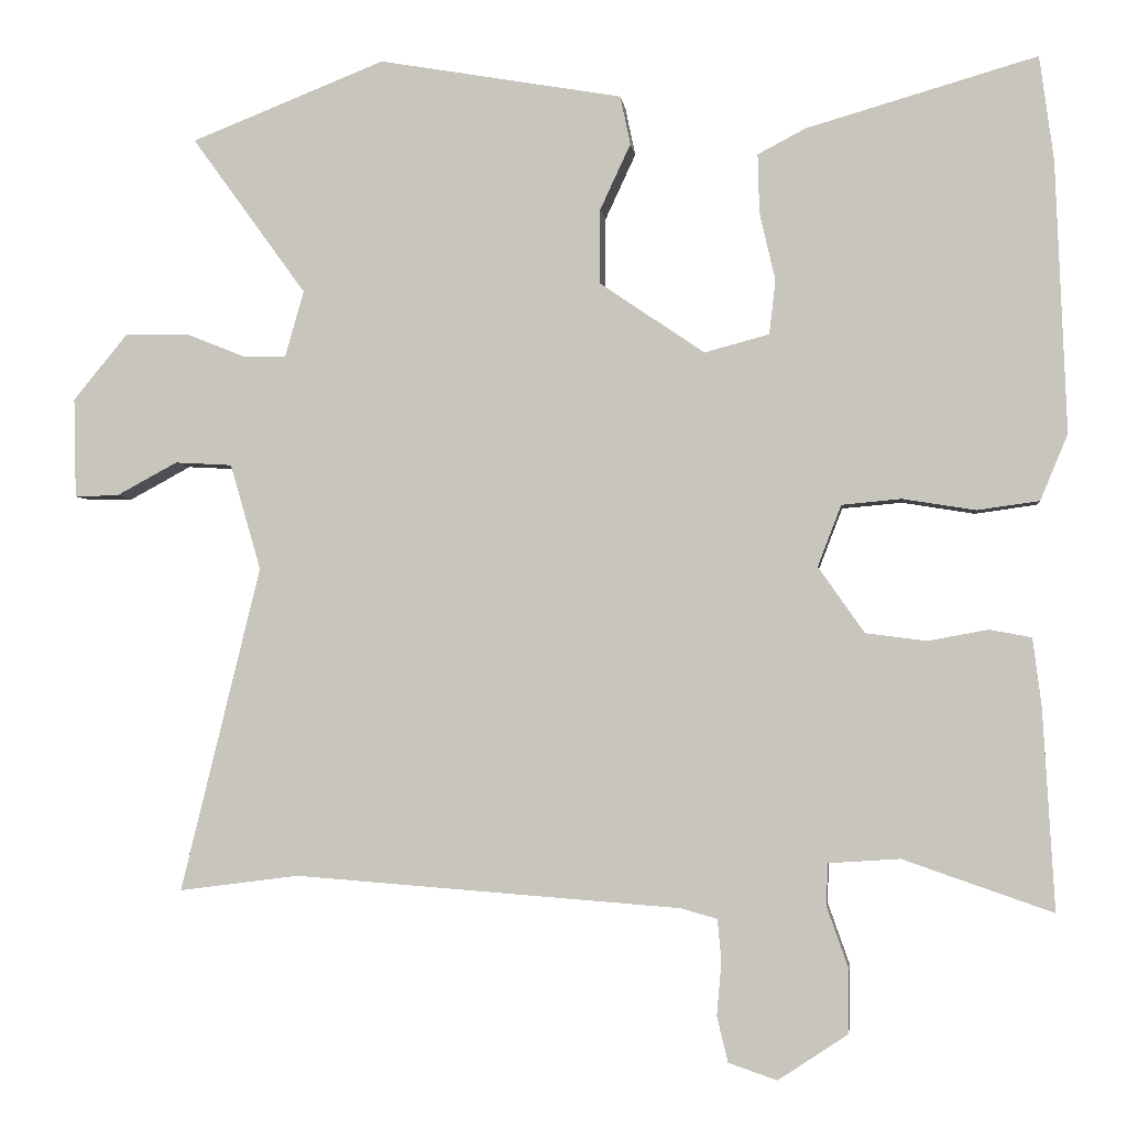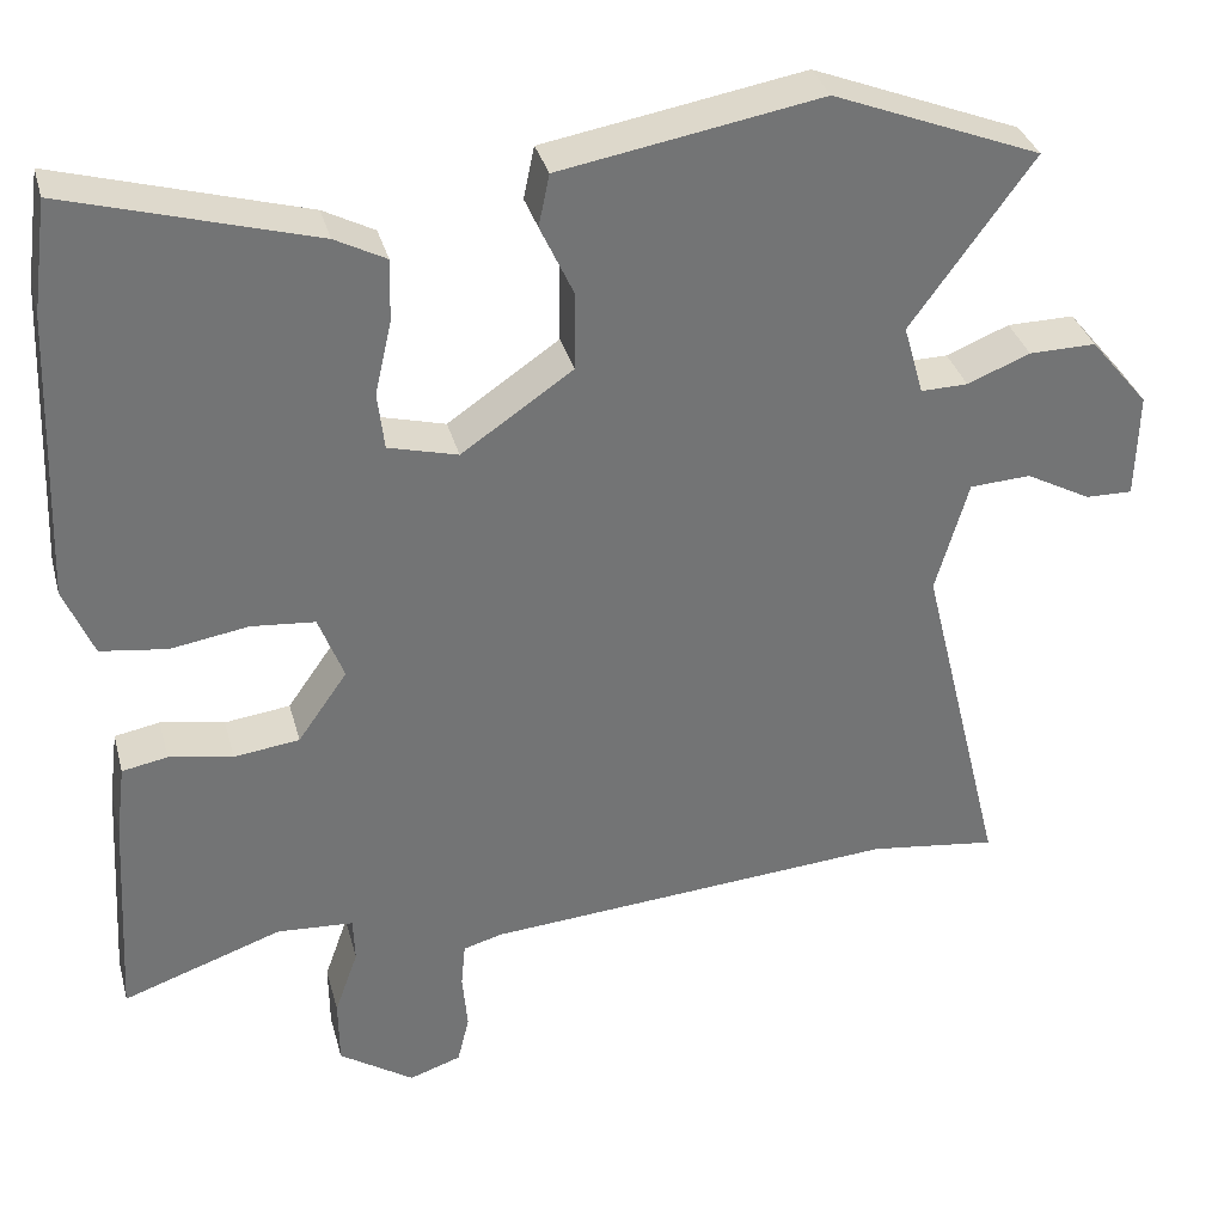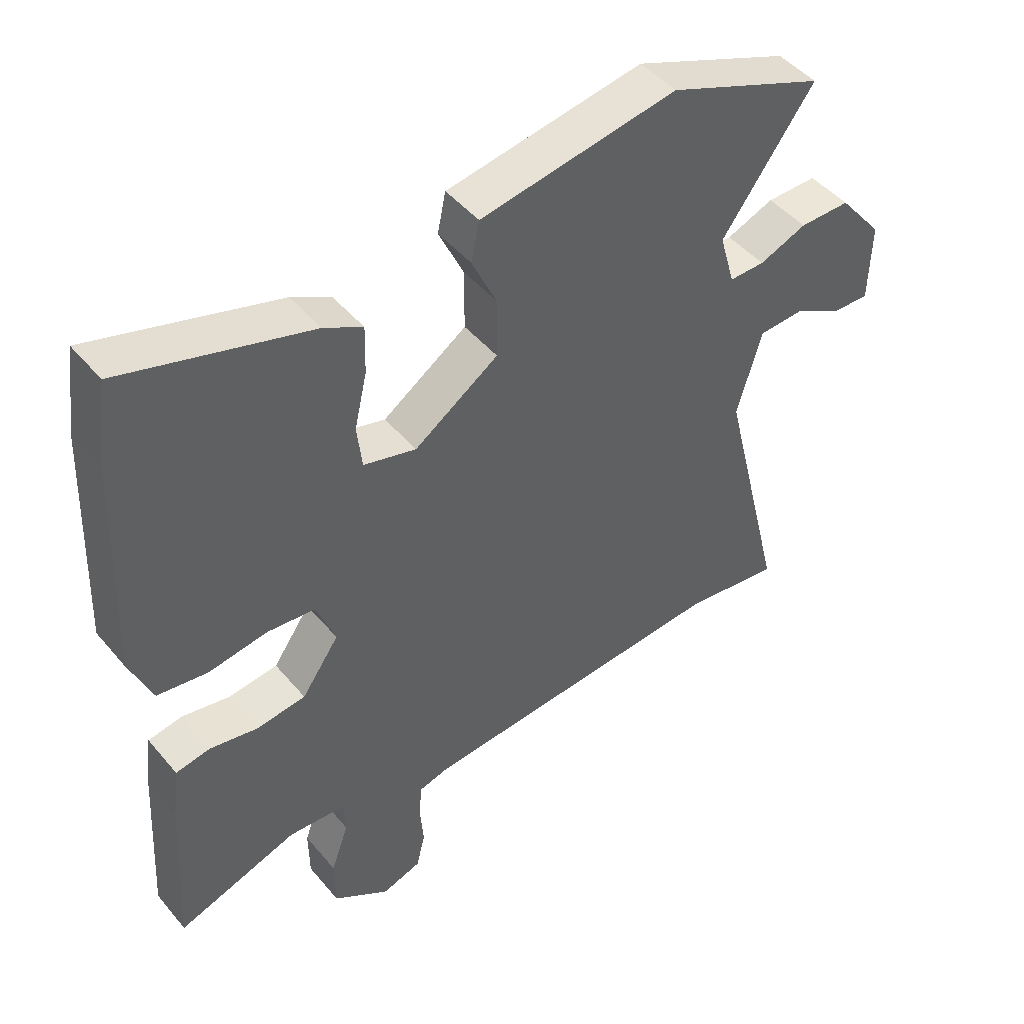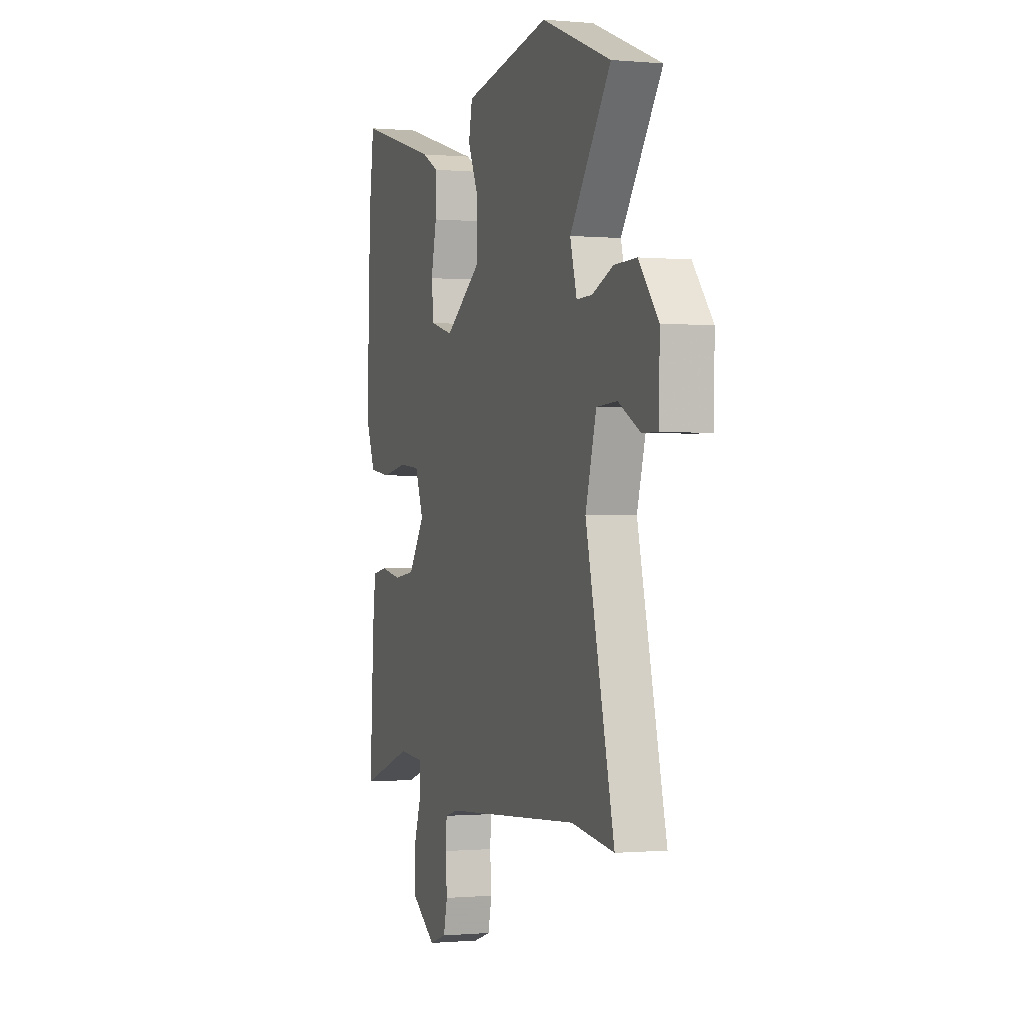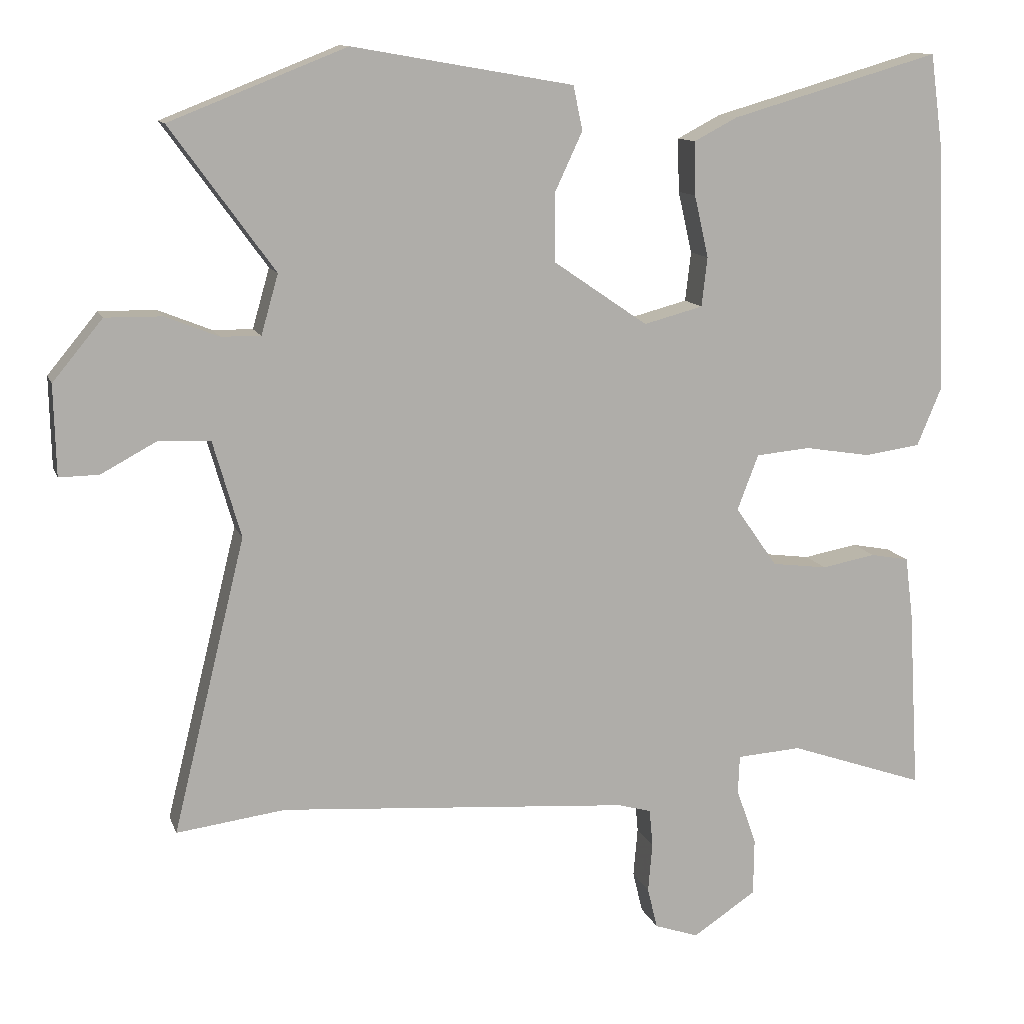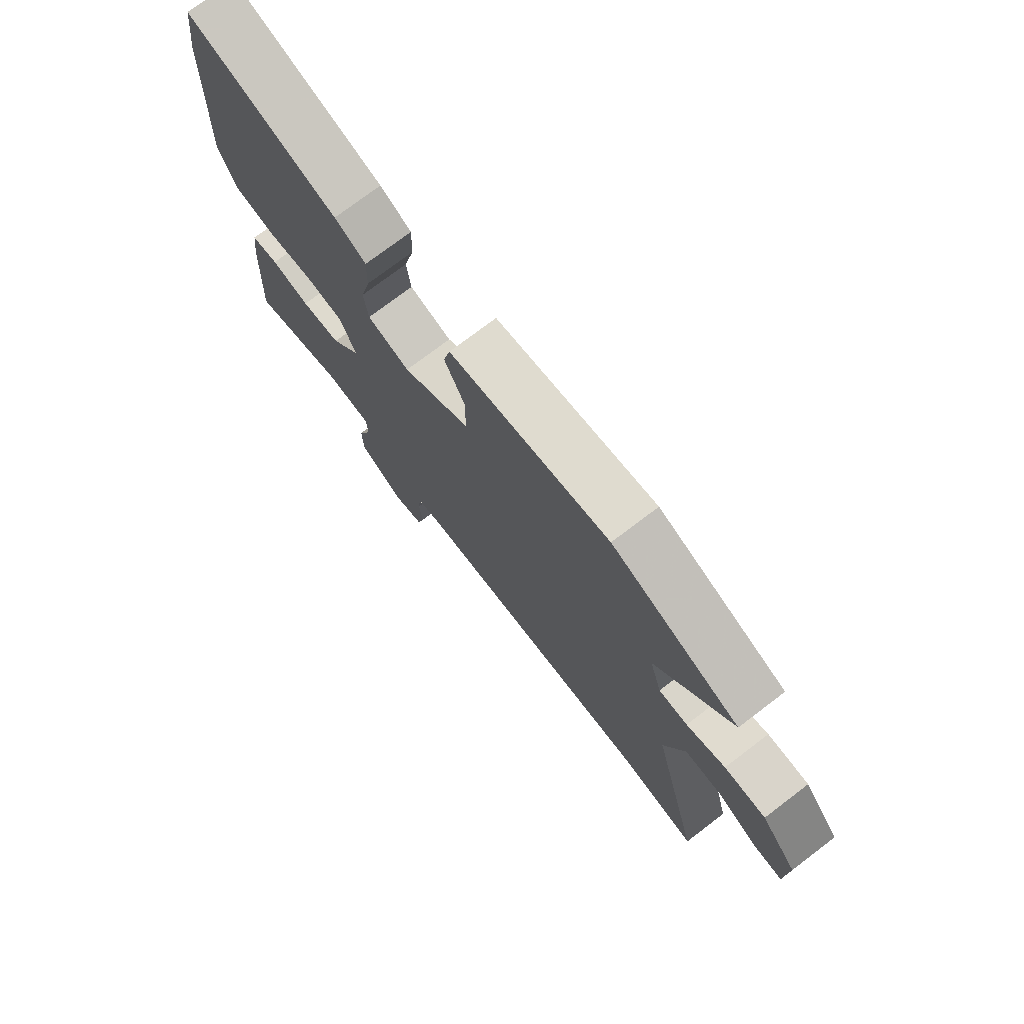
<metadata>
{"format":"obj","ext":"obj","renderer":"f3d","projection":"perspective","resolution":1024,"background":"white","views":[{"elev":-2.7,"azim":6.7,"up":"+Z"},{"elev":34.2,"azim":165.4,"up":"+Z"},{"elev":46.5,"azim":142.5,"up":"+Z"},{"elev":-0.4,"azim":-108.8,"up":"+Z"},{"elev":11.9,"azim":-15.3,"up":"+Z"},{"elev":75.3,"azim":-127.2,"up":"+Z"}]}
</metadata>
<code>
v 0.494 0.07 0.544
v 0.512 0.07 0.411
v 0.526 0.07 0.065
v 0.491 0.07 -0.019
v 0.412 0.07 -0.03
v 0.319 0.07 -0.015
v 0.243 0.07 -0.022
v 0.213 0.07 -0.1
v 0.272 0.07 -0.184
v 0.35 0.07 -0.194
v 0.426 0.07 -0.18
v 0.48 0.07 -0.19
v 0.491 0.07 -0.276
v 0.506 0.07 -0.533
v 0.315 0.07 -0.467
v 0.224 0.07 -0.473
v 0.222 0.07 -0.527
v 0.25 0.07 -0.606
v 0.249 0.07 -0.686
v 0.16 0.07 -0.745
v 0.098 0.07 -0.724
v 0.084 0.07 -0.666
v 0.09 0.07 -0.597
v 0.085 0.07 -0.544
v 0.038 0.07 -0.531
v -0.455 0.07 -0.494
v -0.608 0.07 -0.514
v -0.506 0.07 -0.099
v -0.545 0.07 0.036
v -0.618 0.07 0.04
v -0.696 0.07 -0.002
v -0.752 0.07 -0.003
v -0.755 0.07 0.124
v -0.685 0.07 0.209
v -0.605 0.07 0.208
v -0.53 0.07 0.178
v -0.474 0.07 0.177
v -0.45 0.07 0.261
v -0.596 0.07 0.462
v -0.348 0.07 0.56
v -0.193 0.07 0.533
v -0.037 0.07 0.506
v -0.024 0.07 0.444
v -0.063 0.07 0.36
v -0.063 0.07 0.265
v 0.07 0.07 0.174
v 0.153 0.07 0.196
v 0.161 0.07 0.265
v 0.141 0.07 0.352
v 0.139 0.07 0.427
v 0.2 0.07 0.459
v 0.494 0 0.544
v 0.512 0 0.411
v 0.526 0 0.065
v 0.491 0 -0.019
v 0.412 0 -0.03
v 0.319 0 -0.015
v 0.243 0 -0.022
v 0.213 0 -0.1
v 0.272 0 -0.184
v 0.35 0 -0.194
v 0.426 0 -0.18
v 0.48 0 -0.19
v 0.491 0 -0.276
v 0.506 0 -0.533
v 0.315 0 -0.467
v 0.224 0 -0.473
v 0.222 0 -0.527
v 0.25 0 -0.606
v 0.249 0 -0.686
v 0.16 0 -0.745
v 0.098 0 -0.724
v 0.084 0 -0.666
v 0.09 0 -0.597
v 0.085 0 -0.544
v 0.038 0 -0.531
v -0.455 0 -0.494
v -0.608 0 -0.514
v -0.506 0 -0.099
v -0.545 0 0.036
v -0.618 0 0.04
v -0.696 0 -0.002
v -0.752 0 -0.003
v -0.755 0 0.124
v -0.685 0 0.209
v -0.605 0 0.208
v -0.53 0 0.178
v -0.474 0 0.177
v -0.45 0 0.261
v -0.596 0 0.462
v -0.348 0 0.56
v -0.193 0 0.533
v -0.037 0 0.506
v -0.024 0 0.444
v -0.063 0 0.36
v -0.063 0 0.265
v 0.07 0 0.174
v 0.153 0 0.196
v 0.161 0 0.265
v 0.141 0 0.352
v 0.139 0 0.427
v 0.2 0 0.459
f 48 49 50 51
f 47 48 51 1
f 41 42 43 44
f 41 44 45
f 38 39 40 41
f 37 38 41 45
f 33 34 35 36
f 33 36 37
f 30 31 32 33
f 29 30 33 37
f 28 29 37 45
f 26 27 28 45
f 20 21 22 23
f 20 23 24
f 17 18 19 20
f 16 17 20 24
f 12 13 14 15
f 10 11 12 15
f 9 10 15 16
f 8 9 16 24
f 3 4 5 6
f 3 6 7
f 47 1 2 3
f 46 47 3 7
f 25 26 45 46
f 8 24 25 46
f 7 8 46
f 102 101 100 99
f 52 102 99 98
f 95 94 93 92
f 96 95 92
f 92 91 90 89
f 96 92 89 88
f 87 86 85 84
f 88 87 84
f 84 83 82 81
f 88 84 81 80
f 96 88 80 79
f 96 79 78 77
f 74 73 72 71
f 75 74 71
f 71 70 69 68
f 75 71 68 67
f 66 65 64 63
f 66 63 62 61
f 67 66 61 60
f 75 67 60 59
f 57 56 55 54
f 58 57 54
f 54 53 52 98
f 58 54 98 97
f 97 96 77 76
f 97 76 75 59
f 97 59 58
f 1 52 53 2
f 2 53 54 3
f 3 54 55 4
f 4 55 56 5
f 5 56 57 6
f 6 57 58 7
f 7 58 59 8
f 8 59 60 9
f 9 60 61 10
f 10 61 62 11
f 11 62 63 12
f 12 63 64 13
f 13 64 65 14
f 14 65 66 15
f 15 66 67 16
f 16 67 68 17
f 17 68 69 18
f 18 69 70 19
f 19 70 71 20
f 20 71 72 21
f 21 72 73 22
f 22 73 74 23
f 23 74 75 24
f 24 75 76 25
f 25 76 77 26
f 26 77 78 27
f 27 78 79 28
f 28 79 80 29
f 29 80 81 30
f 30 81 82 31
f 31 82 83 32
f 32 83 84 33
f 33 84 85 34
f 34 85 86 35
f 35 86 87 36
f 36 87 88 37
f 37 88 89 38
f 38 89 90 39
f 39 90 91 40
f 40 91 92 41
f 41 92 93 42
f 42 93 94 43
f 43 94 95 44
f 44 95 96 45
f 45 96 97 46
f 46 97 98 47
f 47 98 99 48
f 48 99 100 49
f 49 100 101 50
f 50 101 102 51
f 51 102 52 1

</code>
